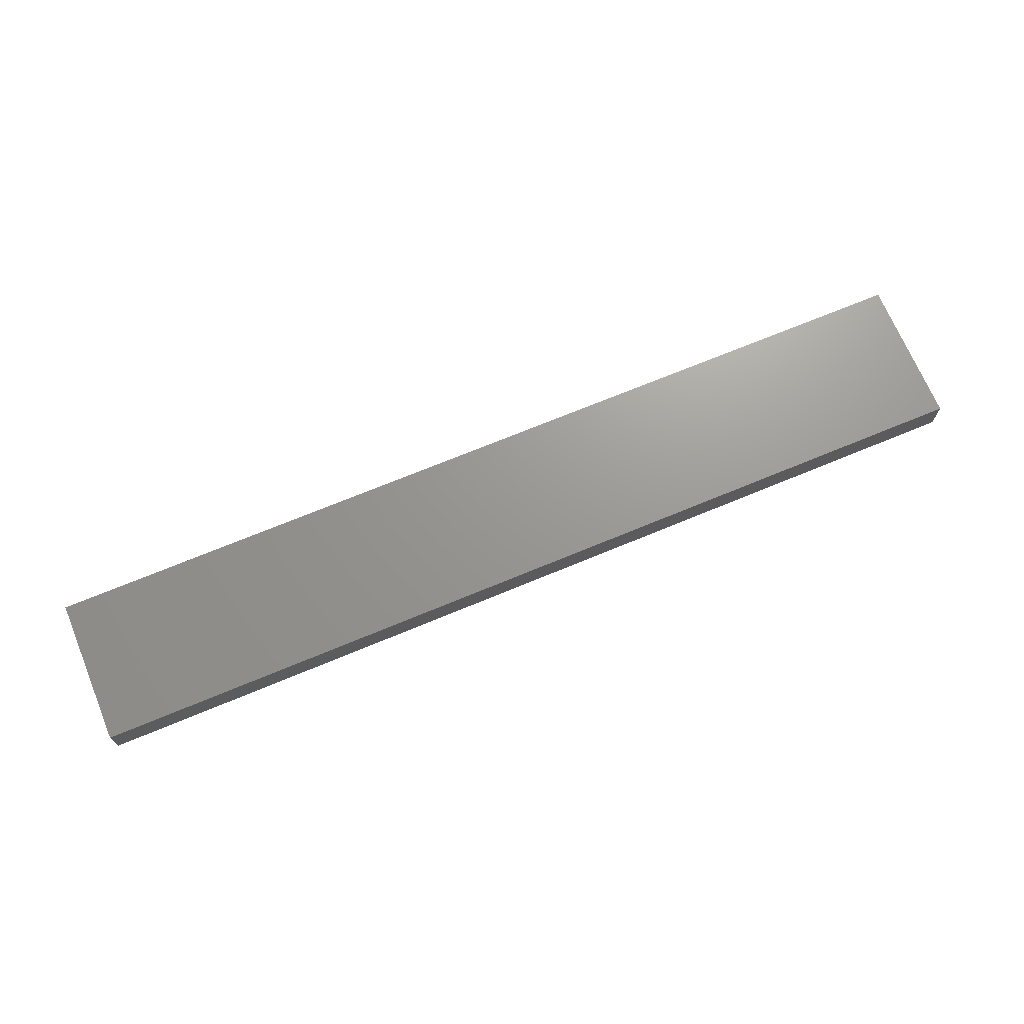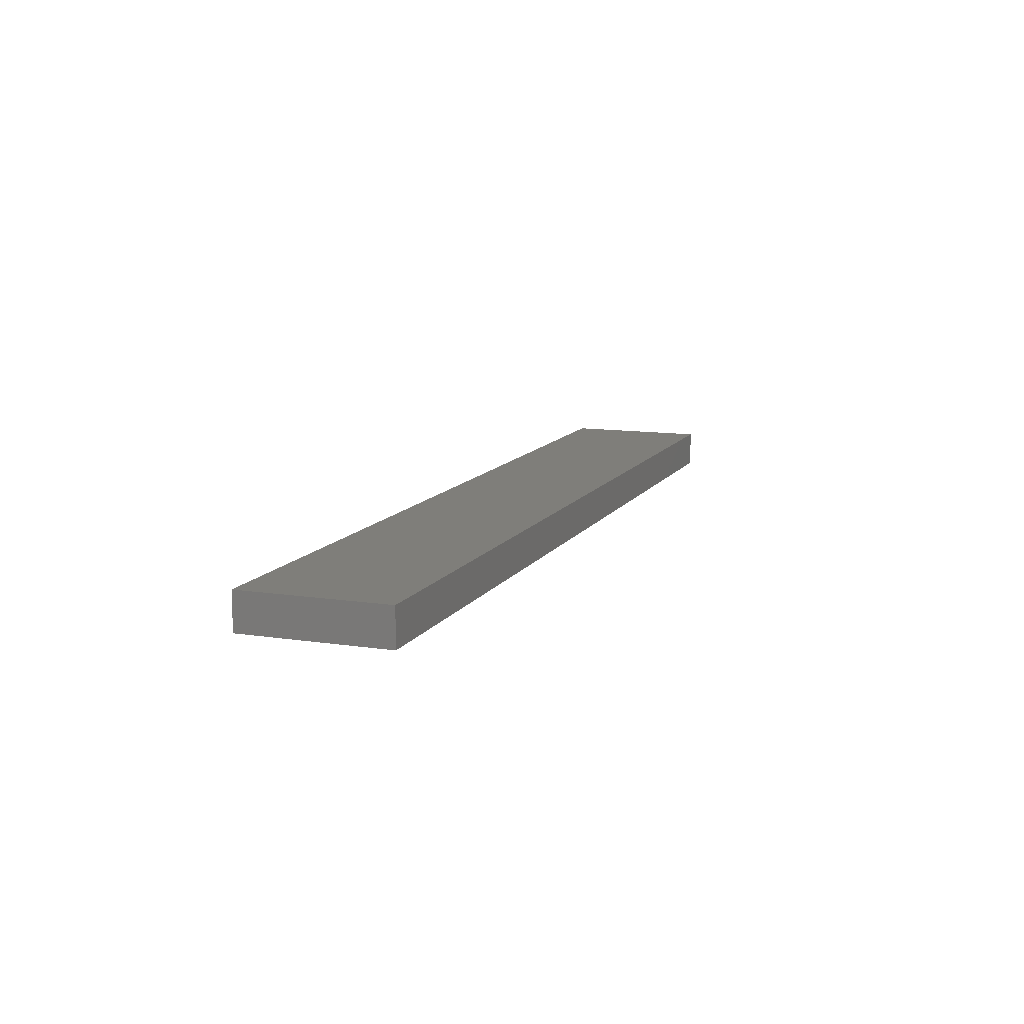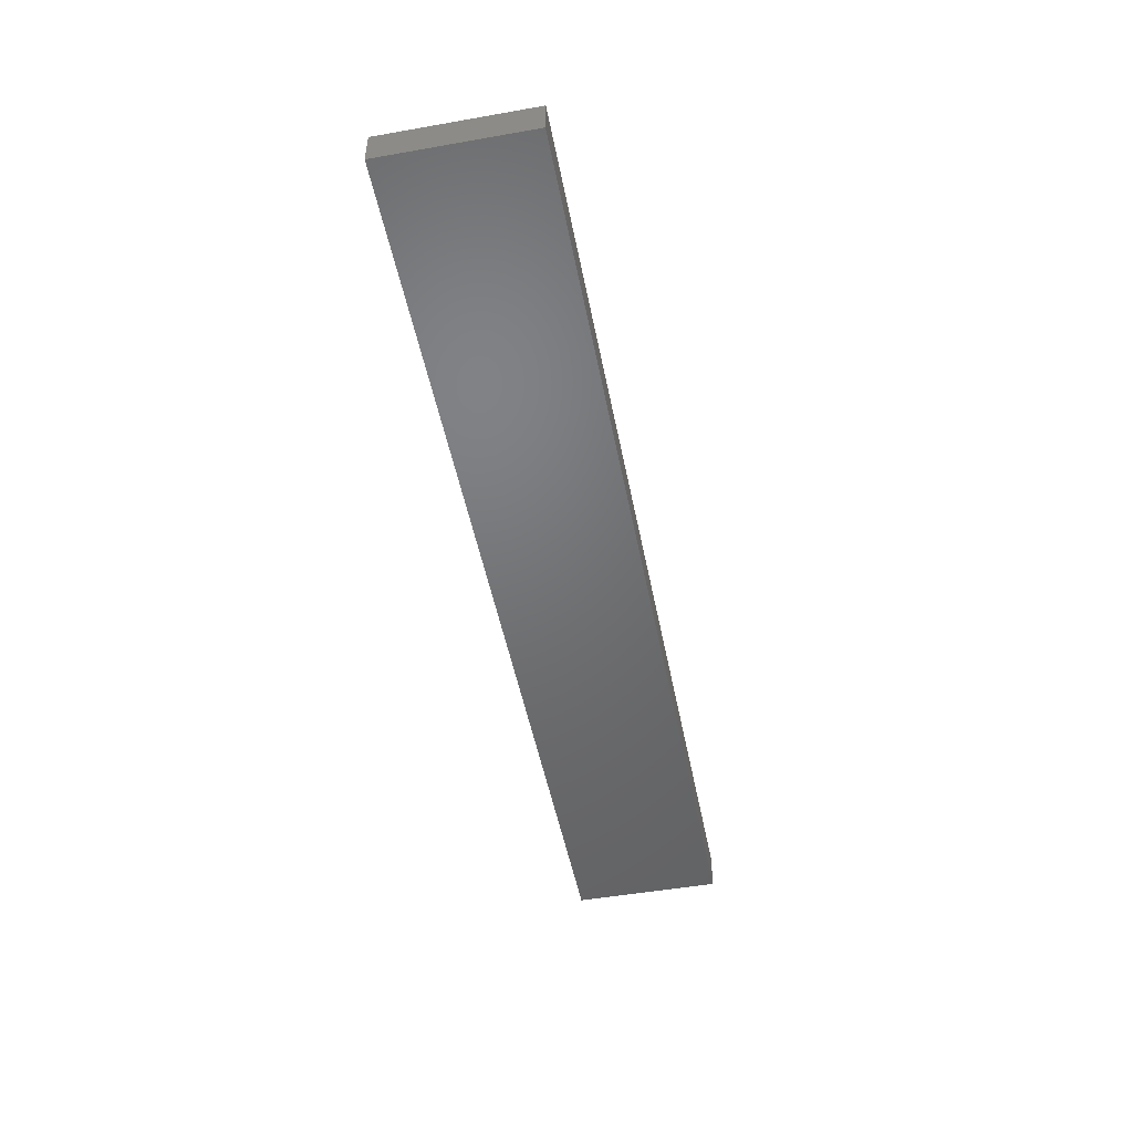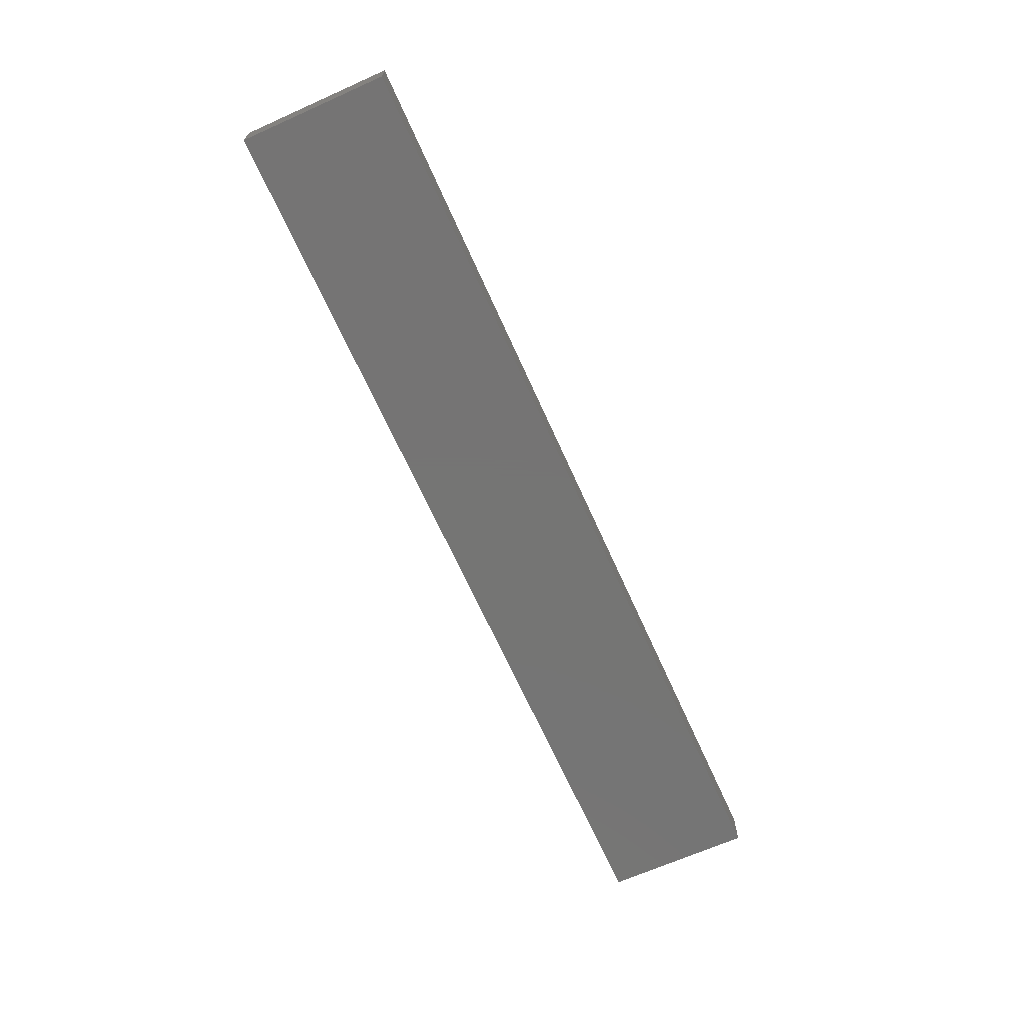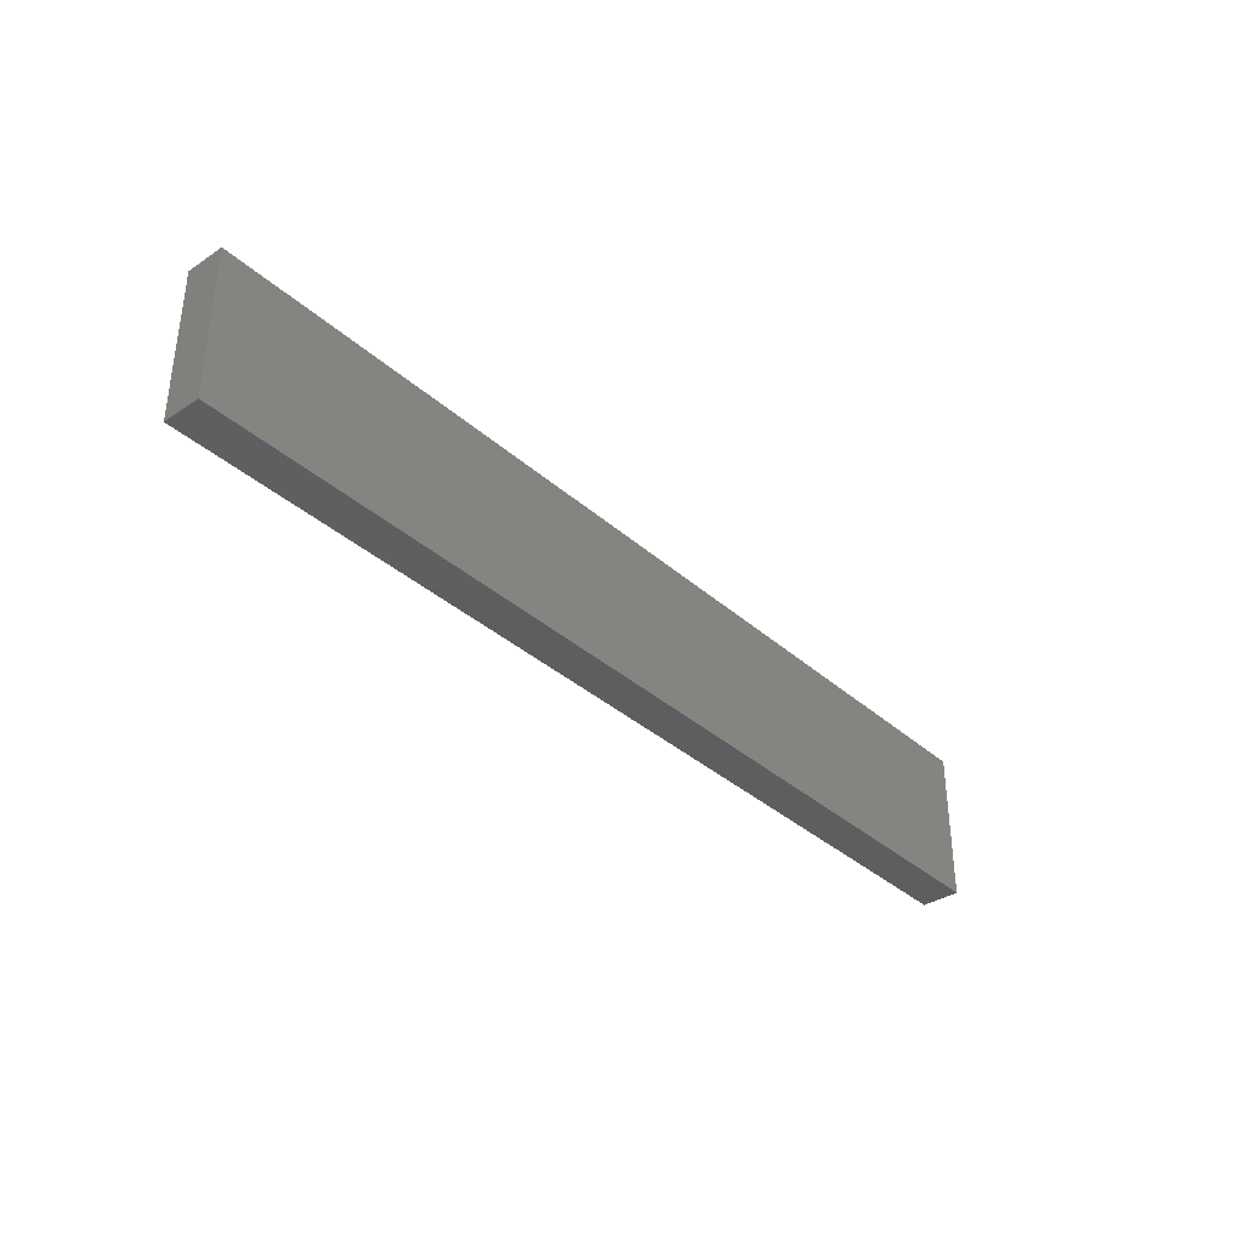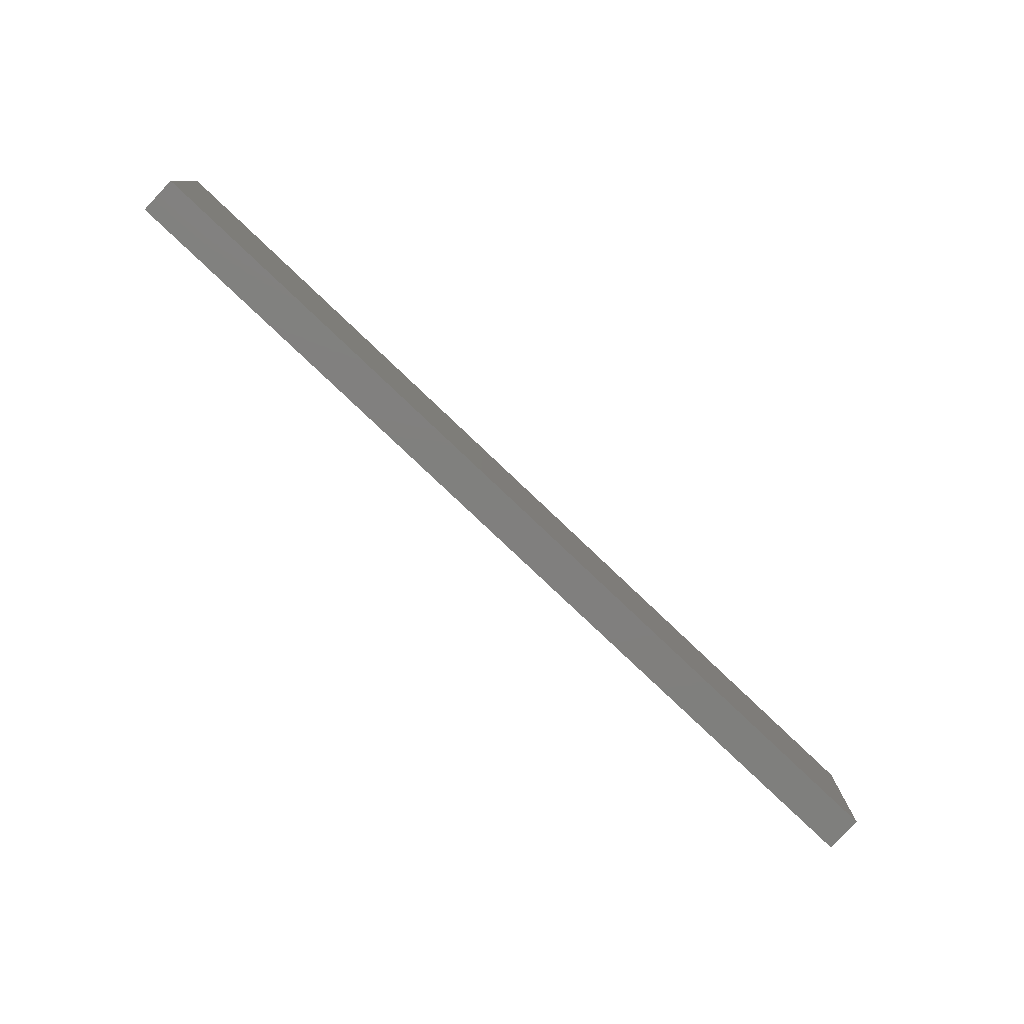
<metadata>
{"format":"stl","ext":"stl","renderer":"f3d","projection":"perspective","resolution":1024,"background":"white","views":[{"elev":70.0,"azim":157.4,"up":"+Z"},{"elev":11.5,"azim":110.3,"up":"+Z"},{"elev":-49.5,"azim":-79.0,"up":"+Z"},{"elev":-67.0,"azim":114.1,"up":"+Z"},{"elev":-35.9,"azim":-49.0,"up":"+Y"},{"elev":-79.6,"azim":136.5,"up":"+Y"}]}
</metadata>
<code>
# stl→obj: 20 verts, 26 faces
v -2 -0.395 0
v 3 -0.395 0
v 3 0.395 0
v -2 0.395 0
v -0.025 -0.237 0
v -0.025 -0.237 0.05
v -0.025 0.237 0.05
v -0.025 0.237 0
v 0.025 0.237 0.05
v 0.025 0.237 0
v 0.025 -0.237 0.05
v 0.025 -0.237 0
v 3 0.395 0.2
v -2 0.395 0.2
v -2 -0.395 -0
v 3 -0.395 -0
v 3 -0.395 0.2
v -2 -0.395 0.2
v 3 -0.395 0.09
v 3 0.395 0.09
f 1 2 3
f 1 3 4
f 5 6 7
f 5 7 8
f 8 7 9
f 8 9 10
f 10 9 11
f 10 11 12
f 12 11 6
f 12 6 5
f 8 10 12
f 8 12 5
f 9 7 6
f 9 6 11
f 4 3 13
f 4 13 14
f 15 16 17
f 15 17 18
f 18 1 4
f 18 4 14
f 17 19 20
f 17 20 13
f 19 2 3
f 19 3 20
f 18 17 13
f 18 13 14

</code>
